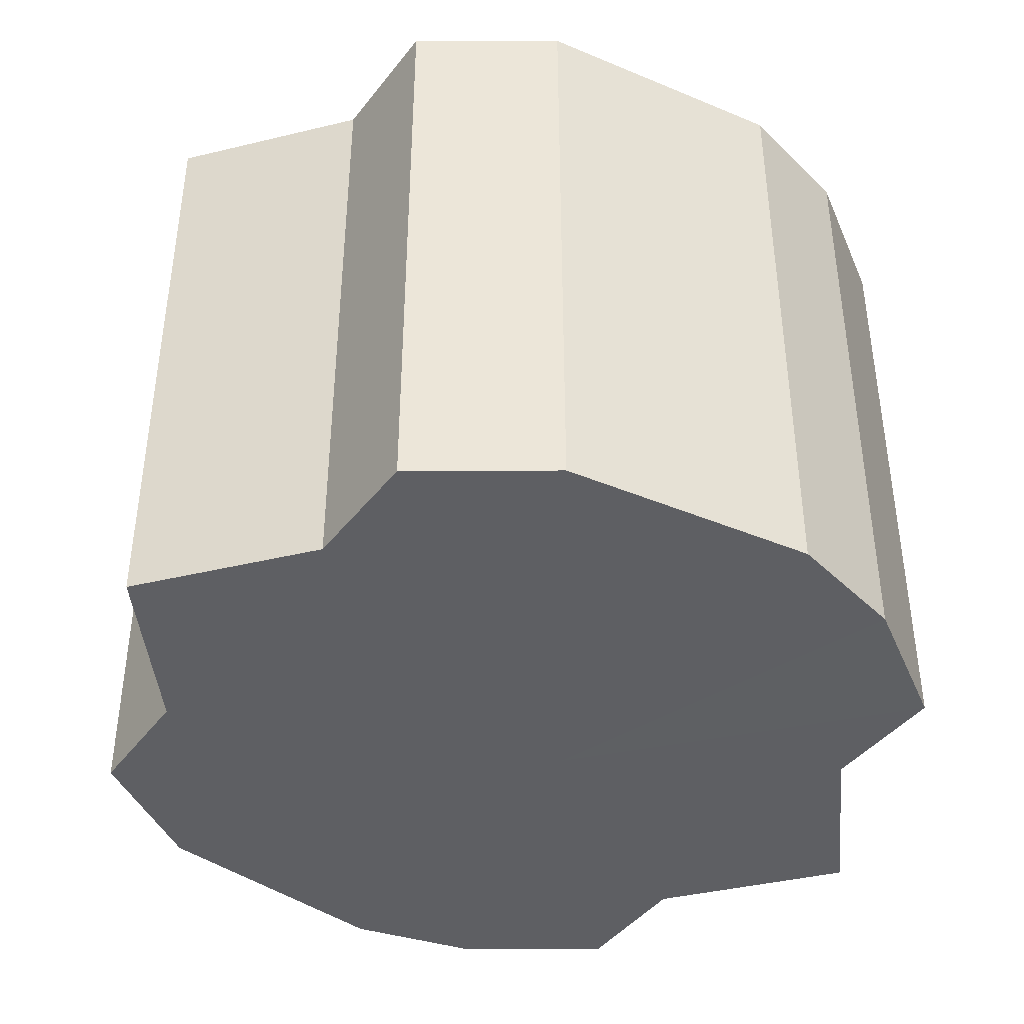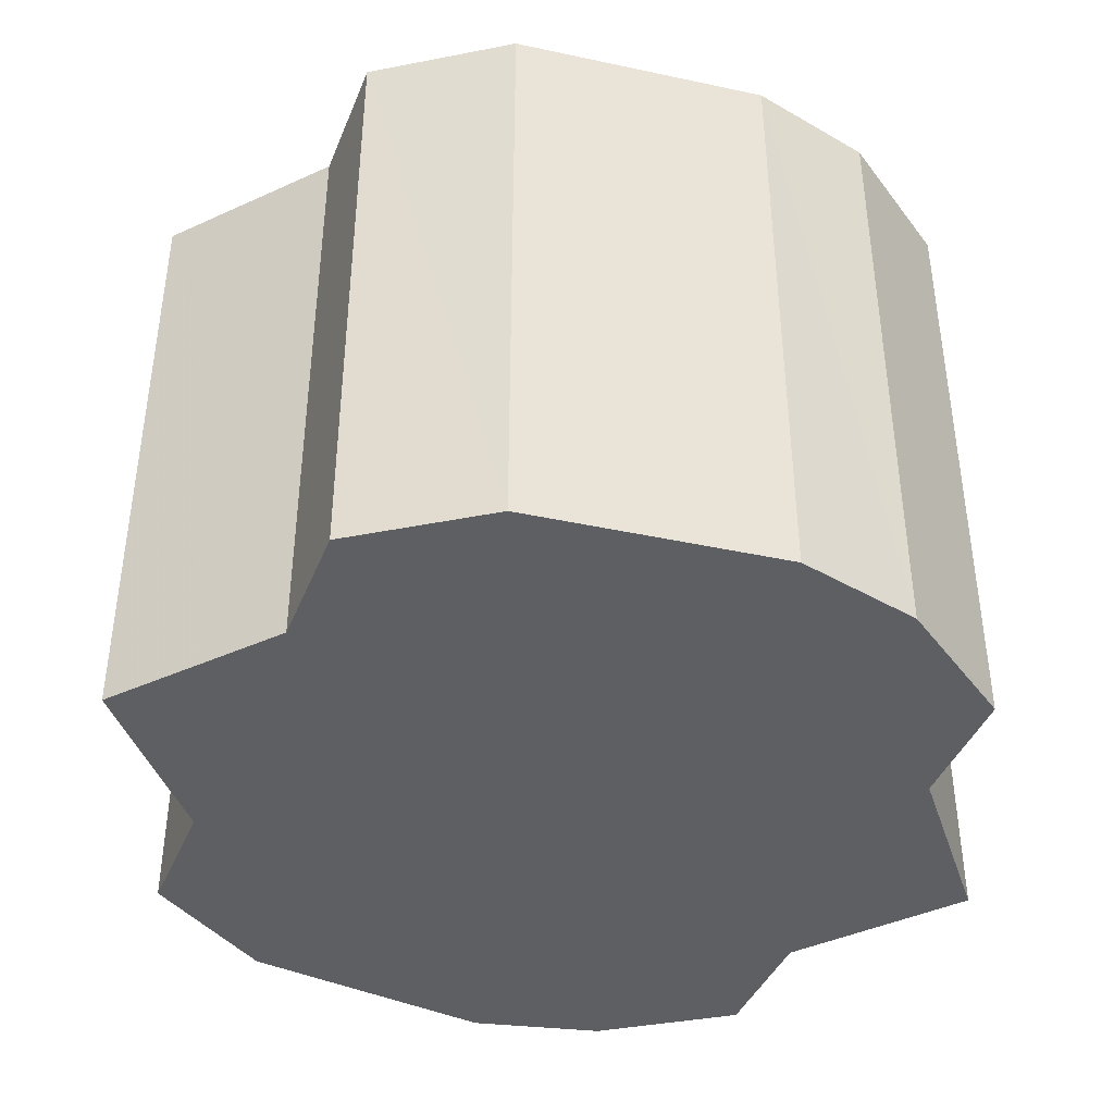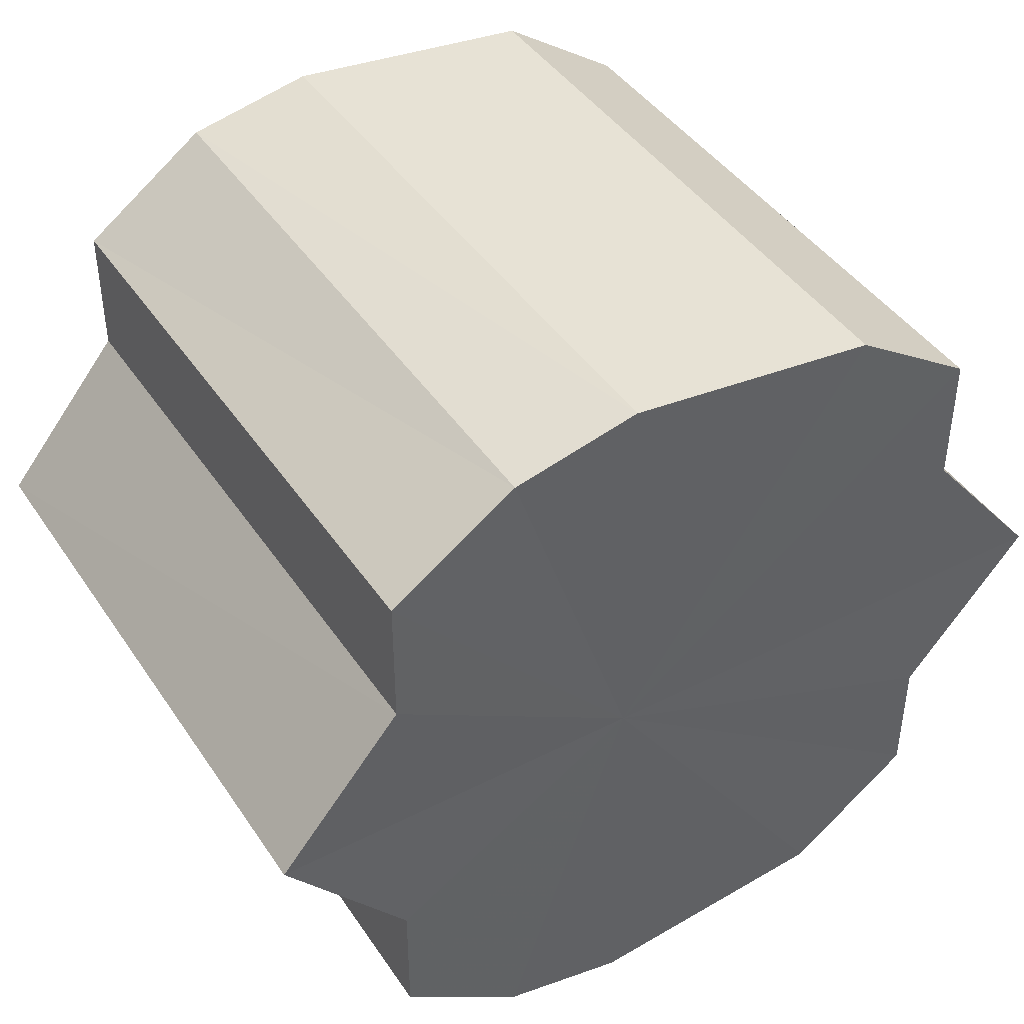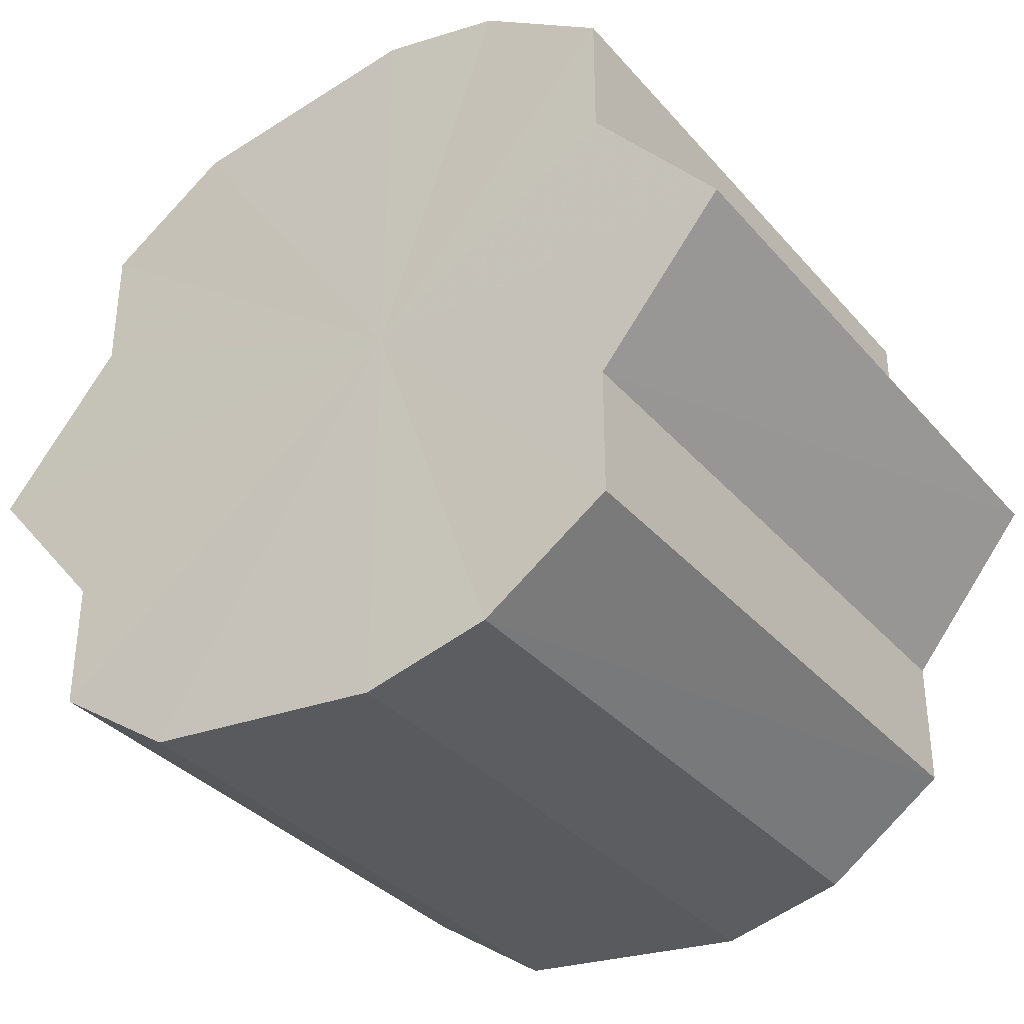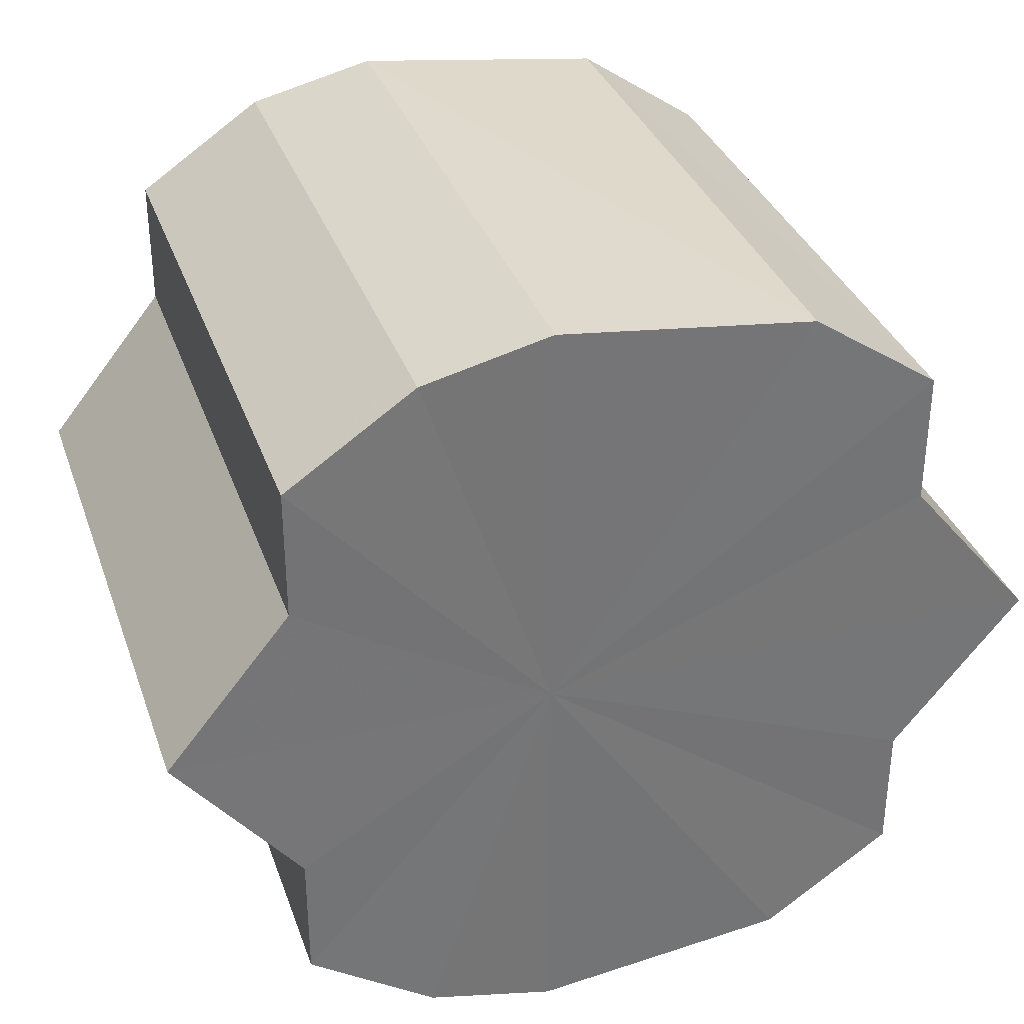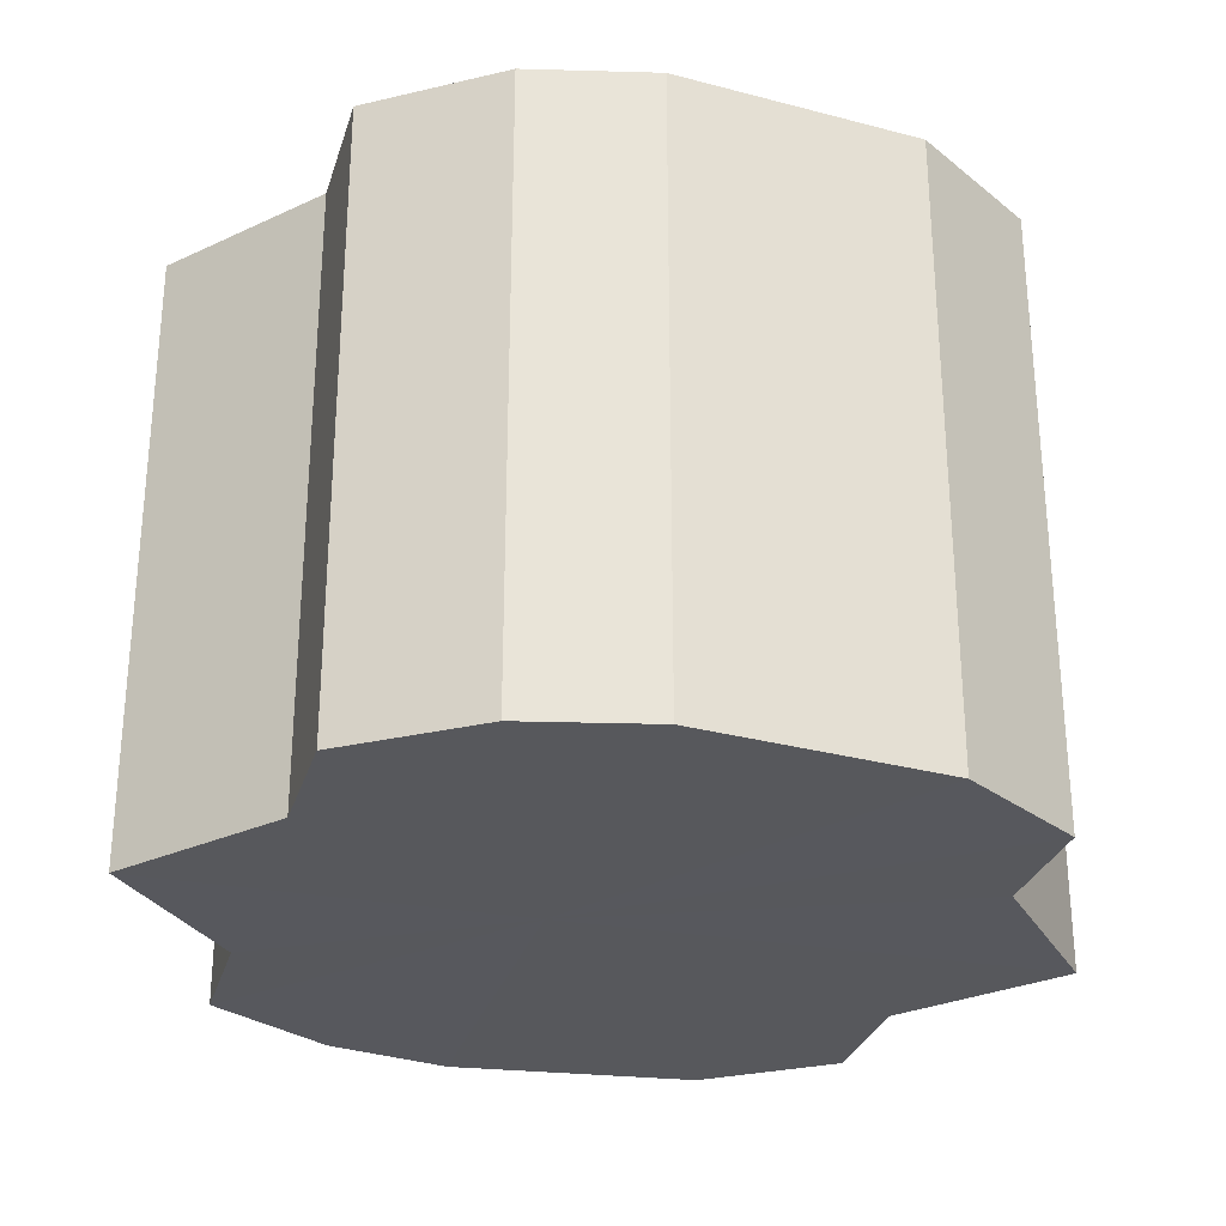
<metadata>
{"format":"obj","ext":"obj","renderer":"f3d","projection":"perspective","resolution":1024,"background":"white","views":[{"elev":-41.6,"azim":-34.2,"up":"+Y"},{"elev":-41.4,"azim":-21.4,"up":"+Y"},{"elev":43.1,"azim":148.7,"up":"+Z"},{"elev":-34.9,"azim":34.9,"up":"+Z"},{"elev":33.8,"azim":162.0,"up":"+Z"},{"elev":-28.7,"azim":164.6,"up":"+Y"}]}
</metadata>
<code>
o 2349
v 2247 1880 7.228
v 2247 1880 7.231
v 2247 1880 7.228
v 2247 1880 7.238
v 2247 1880 7.231
v 2247 1880 7.231
v 2247 1880 7.231
v 2247 1880 7.248
v 2247 1880 7.238
v 2247 1880 7.238
v 2247 1880 7.238
v 2247 1880 7.26
v 2247 1880 7.248
v 2247 1880 7.248
v 2247 1880 7.248
v 2247 1880 7.272
v 2247 1880 7.26
v 2247 1880 7.26
v 2247 1880 7.26
v 2247 1880 7.282
v 2247 1880 7.272
v 2247 1880 7.272
v 2247 1880 7.272
v 2247 1880 7.289
v 2247 1880 7.282
v 2247 1880 7.282
v 2247 1880 7.282
v 2247 1880 7.292
v 2247 1880 7.289
v 2247 1880 7.289
v 2247 1880 7.289
v 2247 1880 7.292
v 2247 1880 7.228
v 2247 1880 7.231
v 2247 1880 7.231
v 2247 1880 7.238
v 2247 1880 7.238
v 2247 1880 7.231
v 2247 1880 7.228
v 2247 1880 7.238
v 2247 1880 7.231
v 2247 1880 7.248
v 2247 1880 7.248
v 2247 1880 7.248
v 2247 1880 7.238
v 2247 1880 7.26
v 2247 1880 7.248
v 2247 1880 7.26
v 2247 1880 7.26
v 2247 1880 7.272
v 2247 1880 7.26
v 2247 1880 7.282
v 2247 1880 7.272
v 2247 1880 7.272
v 2247 1880 7.272
v 2247 1880 7.289
v 2247 1880 7.282
v 2247 1880 7.292
v 2247 1880 7.289
v 2247 1880 7.282
v 2247 1880 7.282
v 2247 1880 7.289
v 2247 1880 7.292
v 2247 1880 7.289
v 2247 1880 7.26
v 2247 1880 7.231
v 2247 1880 7.228
v 2247 1880 7.238
v 2247 1880 7.231
v 2247 1880 7.248
v 2247 1880 7.238
v 2247 1880 7.26
v 2247 1880 7.248
v 2247 1880 7.272
v 2247 1880 7.26
v 2247 1880 7.282
v 2247 1880 7.272
v 2247 1880 7.289
v 2247 1880 7.282
v 2247 1880 7.292
v 2247 1880 7.289
v 2247 1880 7.26
v 2247 1880 7.228
v 2247 1880 7.231
v 2247 1880 7.231
v 2247 1880 7.238
v 2247 1880 7.238
v 2247 1880 7.248
v 2247 1880 7.248
v 2247 1880 7.26
v 2247 1880 7.26
v 2247 1880 7.272
v 2247 1880 7.272
v 2247 1880 7.282
v 2247 1880 7.282
v 2247 1880 7.289
v 2247 1880 7.289
v 2247 1880 7.292
f 1 2 3
f 2 4 5
f 6 1 7
f 4 8 9
f 10 6 11
f 8 12 13
f 14 10 15
f 12 16 17
f 18 14 19
f 16 20 21
f 22 18 23
f 20 24 25
f 26 22 27
f 24 28 29
f 30 26 31
f 28 30 32
f 33 34 35
f 35 36 37
f 38 39 33
f 40 41 38
f 37 42 43
f 44 45 40
f 46 47 44
f 43 48 49
f 50 51 46
f 52 53 50
f 49 54 55
f 56 57 52
f 58 59 56
f 55 60 61
f 62 63 58
f 61 64 62
f 65 66 67
f 65 68 66
f 65 67 69
f 65 70 68
f 65 69 71
f 65 72 70
f 65 71 73
f 65 74 72
f 65 73 75
f 65 76 74
f 65 75 77
f 65 78 76
f 65 77 79
f 65 80 78
f 65 79 81
f 65 81 80
f 82 83 84
f 82 85 83
f 82 84 86
f 82 87 85
f 82 86 88
f 82 89 87
f 82 88 90
f 82 91 89
f 82 90 92
f 82 93 91
f 82 92 94
f 82 95 93
f 82 94 96
f 82 97 95
f 82 96 98
f 82 98 97

</code>
